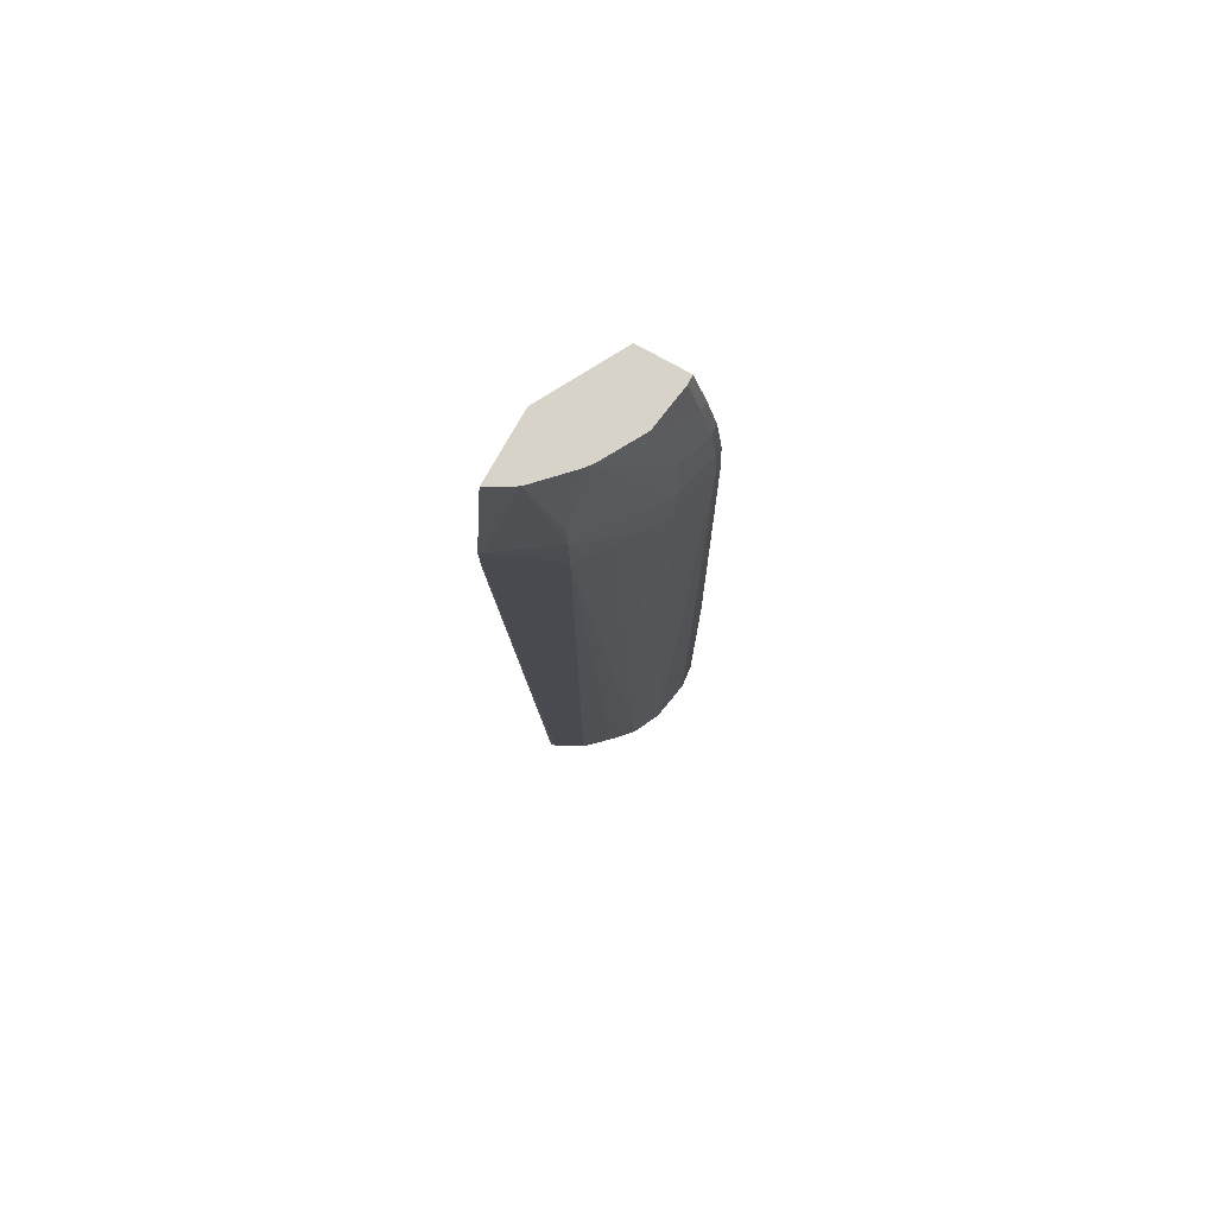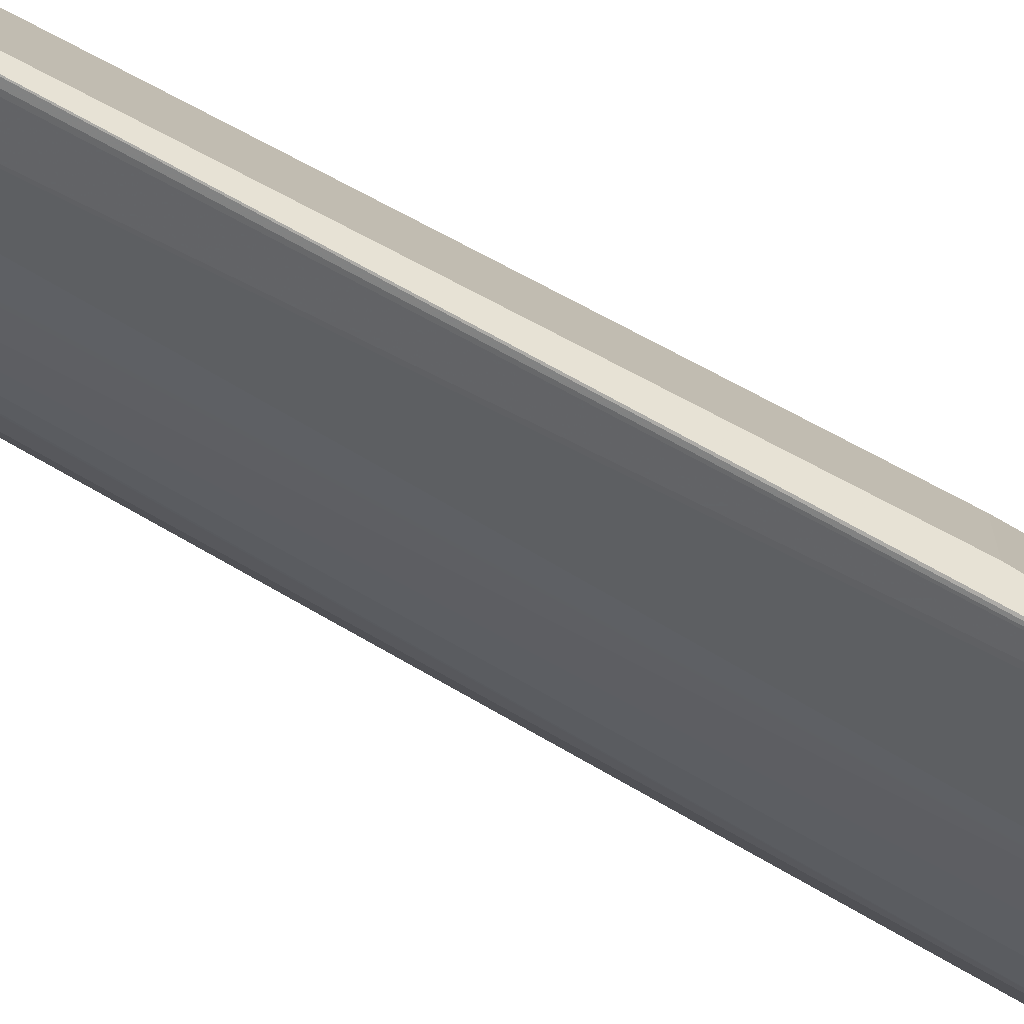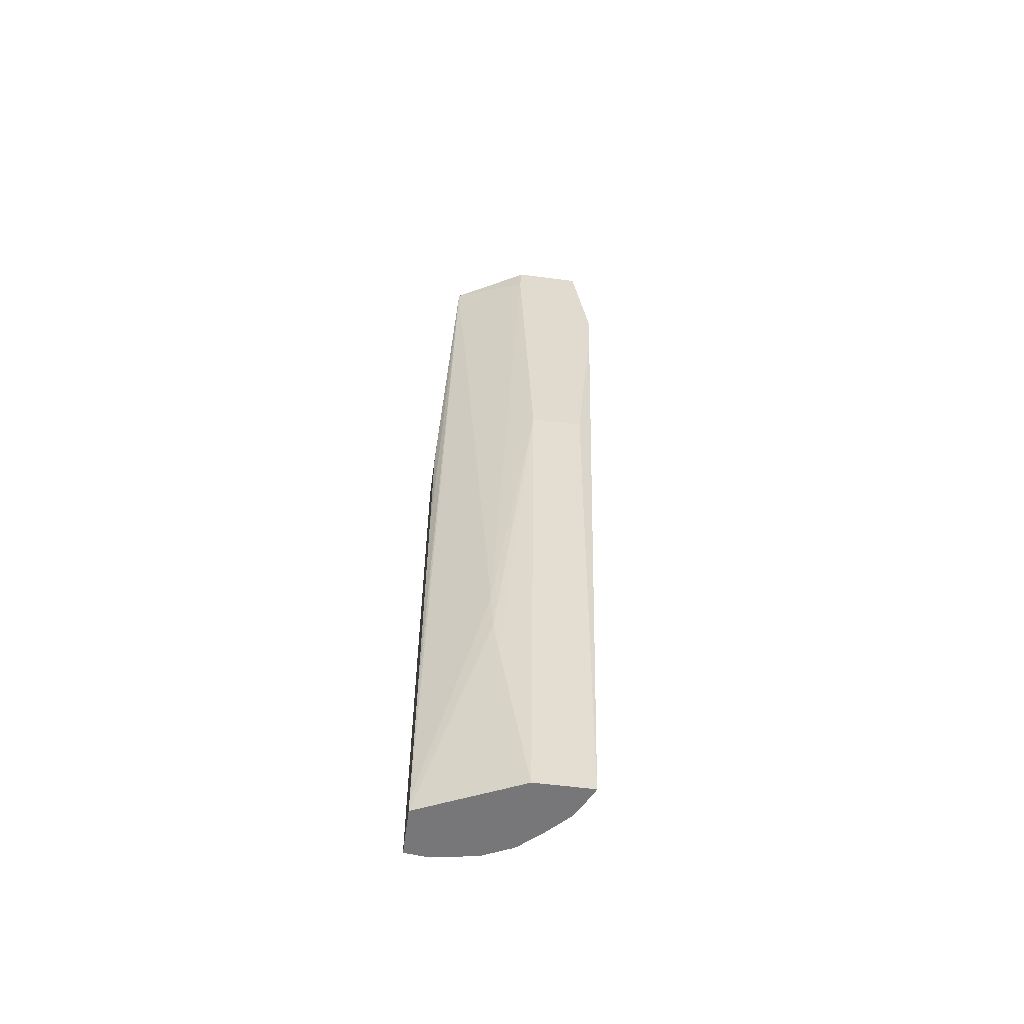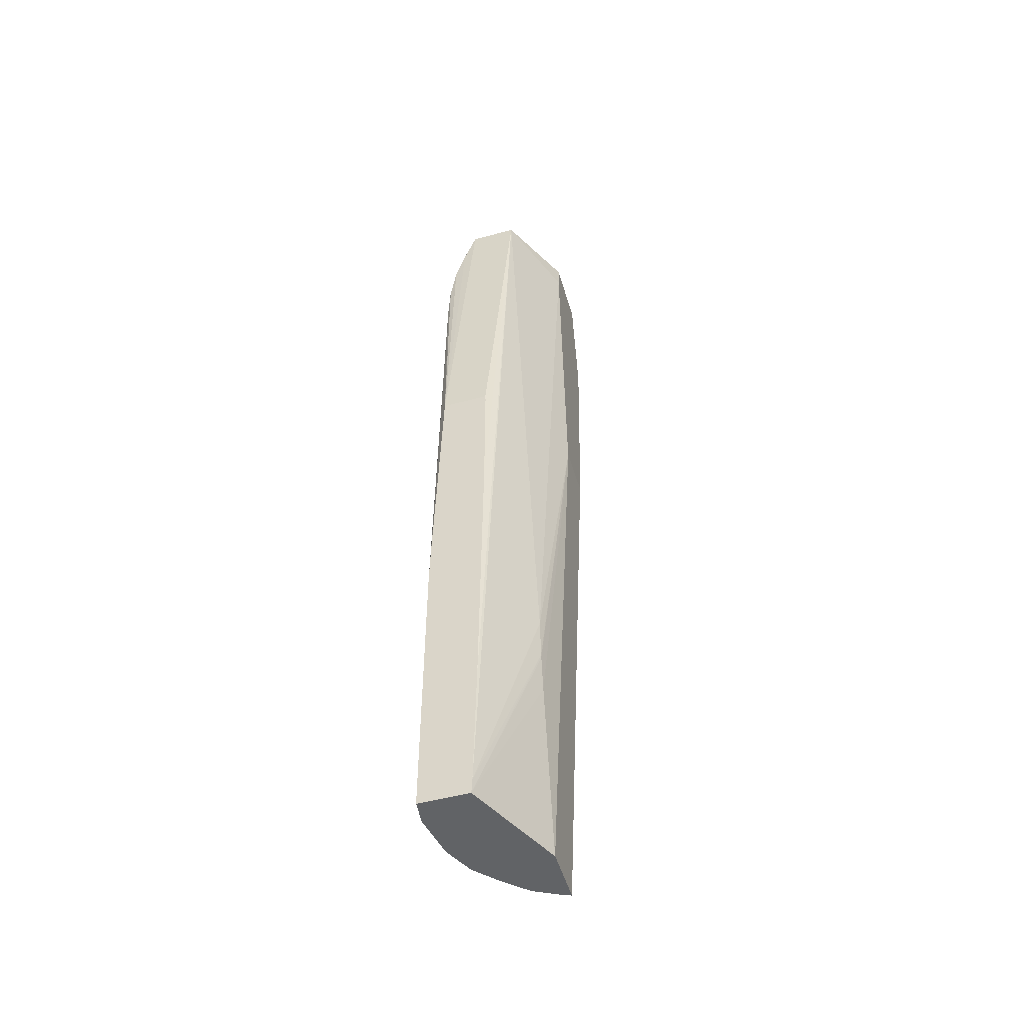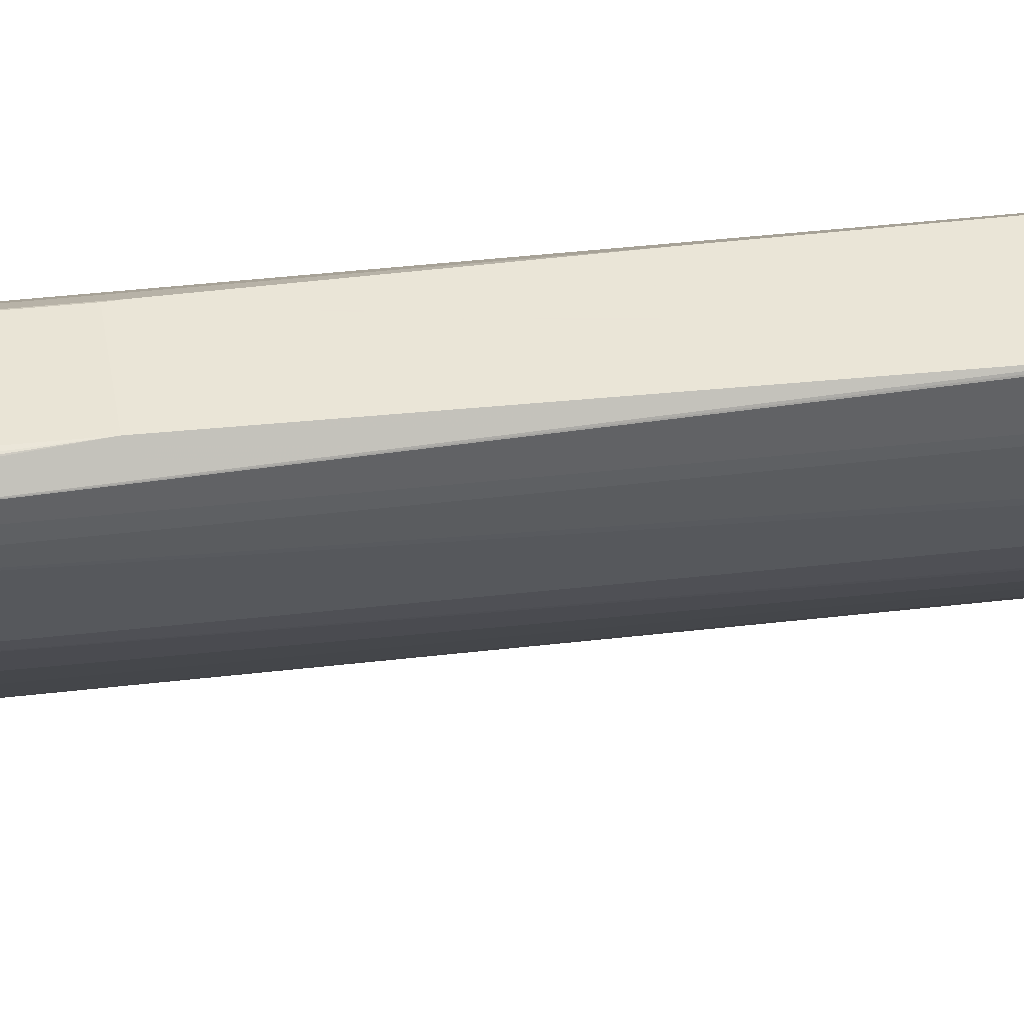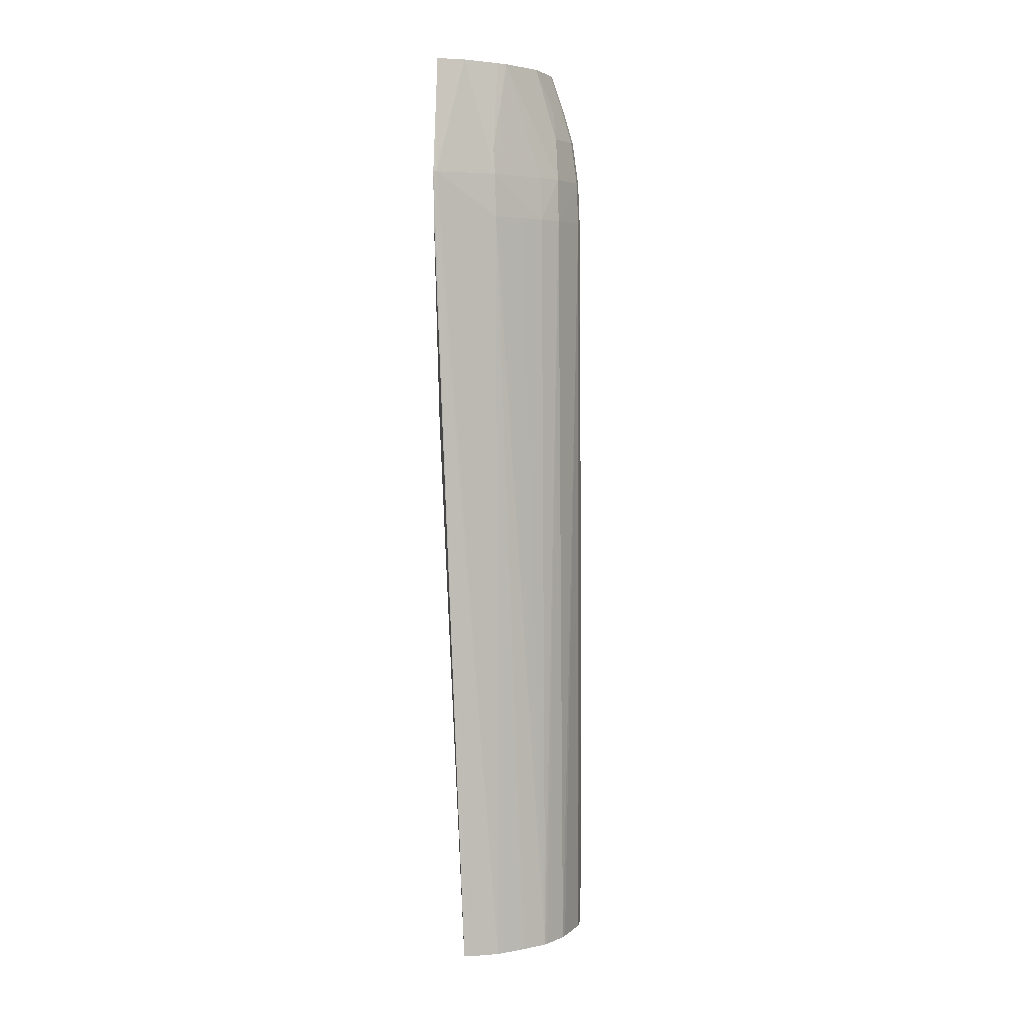
<metadata>
{"format":"obj","ext":"obj","renderer":"f3d","projection":"perspective","resolution":1024,"background":"white","views":[{"elev":76.1,"azim":-150.8,"up":"+Y"},{"elev":-77.3,"azim":60.0,"up":"+Z"},{"elev":-57.2,"azim":82.3,"up":"+Y"},{"elev":-50.8,"azim":16.4,"up":"+Y"},{"elev":44.0,"azim":-98.1,"up":"+Z"},{"elev":4.6,"azim":-166.0,"up":"+Y"}]}
</metadata>
<code>
v -0.0414 0.178 0.03287
v -0.04086 0.1862 0.03254
v -0.04242 0.178 0.03287
v -0.0414 0.1779 0.03287
v -0.03996 0.1855 0.03091
v -0.03996 0.1862 0.03087
v -0.0419 0.1862 0.03254
v -0.0414 0.1778 0.03287
v -0.04139 0.1749 0.03287
v -0.04145 0.1687 0.03287
v -0.0415 0.1658 0.03287
v -0.04052 0.1711 0.03152
v -0.04052 0.1721 0.03154
v -0.04218 0.1853 0.03254
v -0.04237 0.1847 0.03254
v -0.04241 0.1846 0.03254
v -0.04252 0.1838 0.03254
v -0.04254 0.1836 0.03254
v -0.04259 0.1826 0.03254
v -0.04257 0.1726 0.03287
v -0.03996 0.178 0.03061
v -0.03996 0.1862 0.02941
v -0.0419 0.1862 0.03235
v -0.04152 0.1654 0.03287
v -0.04052 0.1702 0.03145
v -0.04052 0.1711 0.03152
v -0.04218 0.1853 0.03235
v -0.04241 0.1846 0.03235
v -0.04255 0.1836 0.03235
v -0.04259 0.1826 0.03235
v -0.04264 0.1654 0.03235
v -0.04259 0.1716 0.03287
v -0.04258 0.1721 0.03287
v -0.04052 0.1701 0.03145
v -0.04052 0.1693 0.03133
v -0.04052 0.1654 0.0307
v -0.03996 0.178 0.02948
v -0.0405 0.1862 0.02973
v -0.03996 0.1836 0.02904
v -0.04002 0.1836 0.02908
v -0.04177 0.1862 0.03144
v -0.04259 0.1654 0.03287
v -0.04211 0.1852 0.03178
v -0.0422 0.1846 0.03163
v -0.04229 0.1836 0.03147
v -0.04232 0.1826 0.03141
v -0.04246 0.1654 0.03139
v -0.04249 0.1654 0.03151
v -0.04263 0.1654 0.03247
v -0.04259 0.1658 0.03287
v -0.04052 0.1654 0.02948
v -0.03996 0.1822 0.0291
v -0.04111 0.1862 0.03036
v -0.04061 0.1836 0.02948
v -0.04117 0.1836 0.02987
v -0.04112 0.1842 0.02992
v -0.03996 0.1826 0.02906
v -0.04061 0.1654 0.02951
v -0.04068 0.1654 0.02954
v -0.04124 0.1654 0.02983
v -0.0412 0.1826 0.02984
v -0.04127 0.1862 0.03055
v -0.04197 0.1836 0.03099
v -0.04202 0.1826 0.03093
v -0.04216 0.1654 0.03077
v -0.0422 0.1654 0.03083
v -0.04165 0.1826 0.03043
v -0.0413 0.1654 0.02989
v -0.04172 0.1654 0.03029
v -0.04178 0.1654 0.03034
f 1 2 7
f 1 7 3
f 1 3 20
f 1 20 33
f 1 33 32
f 1 32 50
f 1 50 42
f 1 42 24
f 1 24 11
f 1 11 10
f 1 10 9
f 1 9 8
f 1 8 4
f 1 4 2
f 2 5 6
f 2 6 22
f 2 22 38
f 2 38 53
f 2 53 62
f 2 62 41
f 2 41 23
f 2 23 7
f 2 4 8
f 2 8 9
f 2 9 10
f 2 10 11
f 2 11 12
f 2 12 13
f 2 13 5
f 3 7 14
f 3 14 15
f 3 15 16
f 3 16 17
f 3 17 18
f 3 18 19
f 3 19 20
f 5 13 12
f 5 12 21
f 5 21 37
f 5 37 52
f 5 52 57
f 5 57 39
f 5 39 22
f 5 22 6
f 7 23 14
f 11 24 25
f 11 25 26
f 11 26 12
f 12 26 21
f 14 27 15
f 14 23 27
f 15 27 28
f 15 28 16
f 16 28 17
f 17 29 18
f 17 28 29
f 18 29 30
f 18 30 19
f 19 30 31
f 19 31 32
f 19 32 33
f 19 33 20
f 21 26 25
f 21 25 34
f 21 34 35
f 21 35 36
f 21 36 51
f 21 51 37
f 22 39 40
f 22 40 38
f 23 41 27
f 24 42 49
f 24 49 31
f 24 31 48
f 24 48 47
f 24 47 66
f 24 66 65
f 24 65 70
f 24 70 69
f 24 69 68
f 24 68 60
f 24 60 59
f 24 59 58
f 24 58 51
f 24 51 36
f 24 36 35
f 24 35 34
f 24 34 25
f 27 41 28
f 28 41 43
f 28 43 44
f 28 44 29
f 29 44 45
f 29 45 46
f 29 46 30
f 30 46 47
f 30 47 48
f 30 48 31
f 31 49 32
f 32 49 50
f 37 51 52
f 38 40 54
f 38 54 55
f 38 55 56
f 38 56 53
f 39 57 51
f 39 51 58
f 39 58 59
f 39 59 60
f 39 60 40
f 40 61 54
f 40 60 61
f 41 62 44
f 41 44 43
f 42 50 49
f 44 62 45
f 45 63 64
f 45 64 46
f 45 62 63
f 46 64 65
f 46 65 66
f 46 66 47
f 51 57 52
f 53 56 62
f 54 61 55
f 55 61 67
f 55 67 64
f 55 64 63
f 55 63 62
f 55 62 56
f 60 68 61
f 61 68 69
f 61 69 70
f 61 70 65
f 61 65 67
f 64 67 65

</code>
